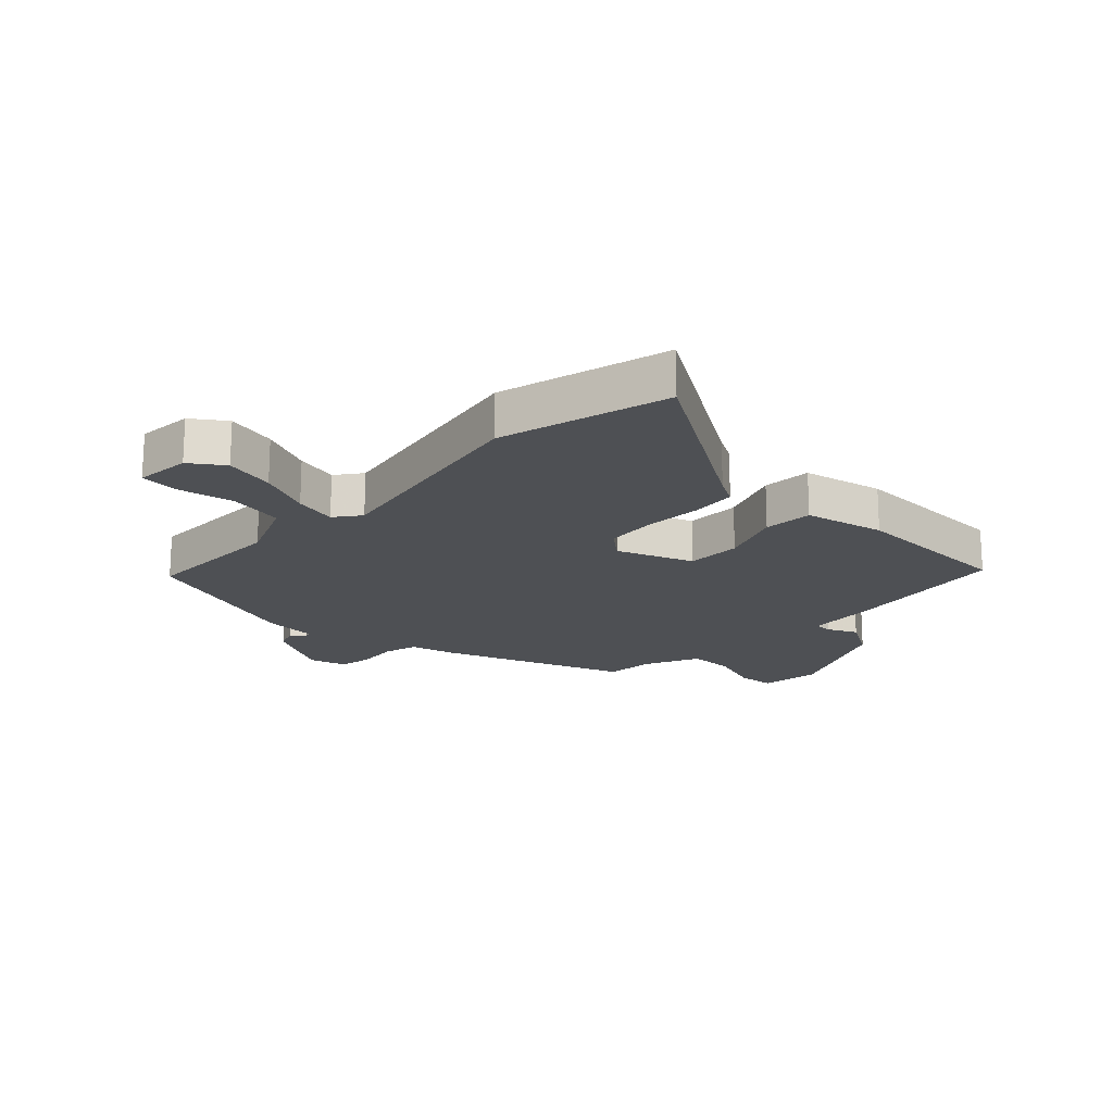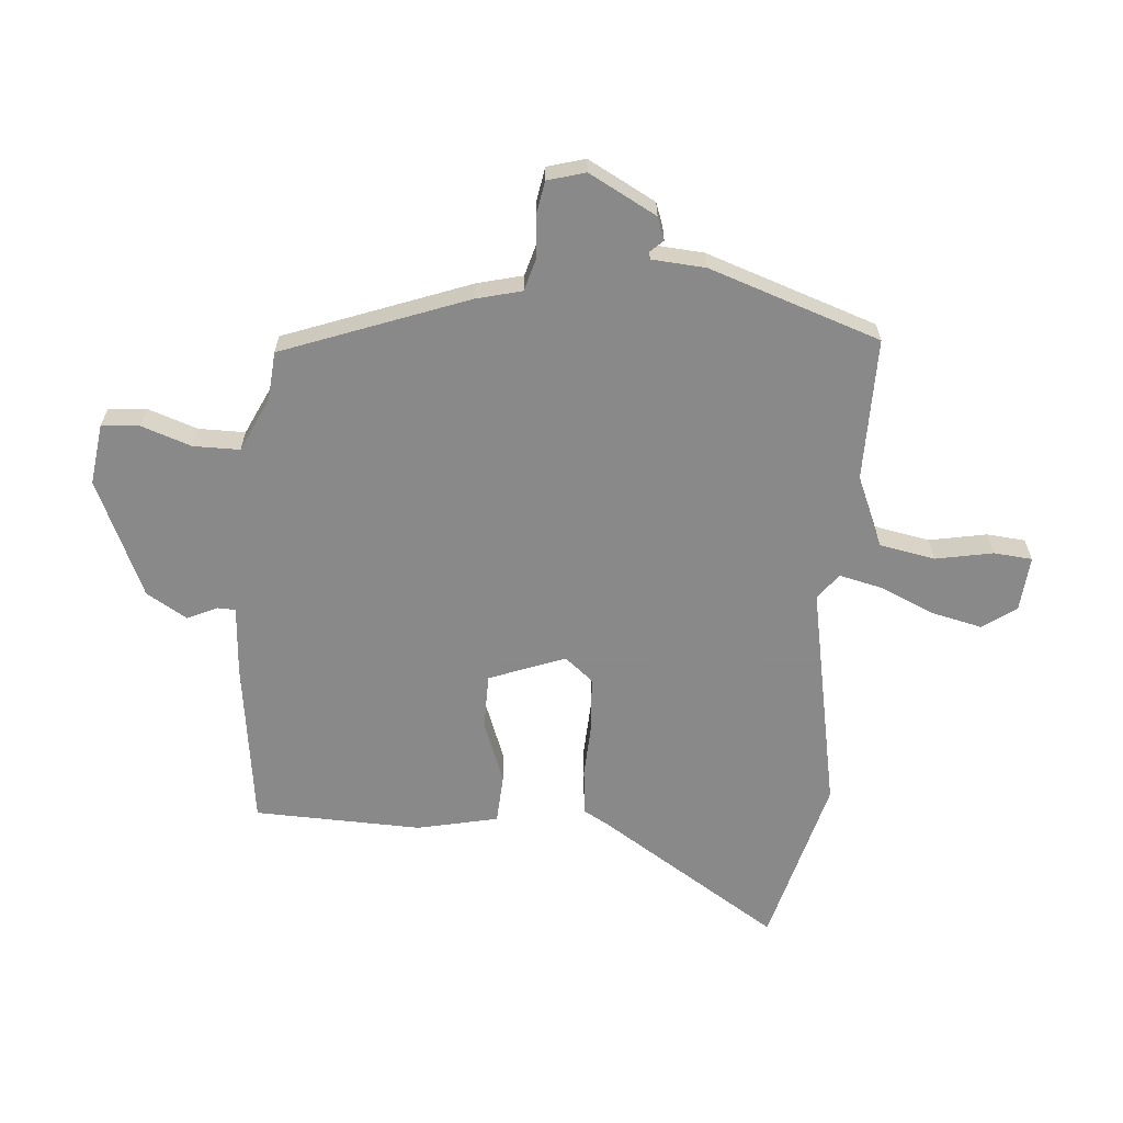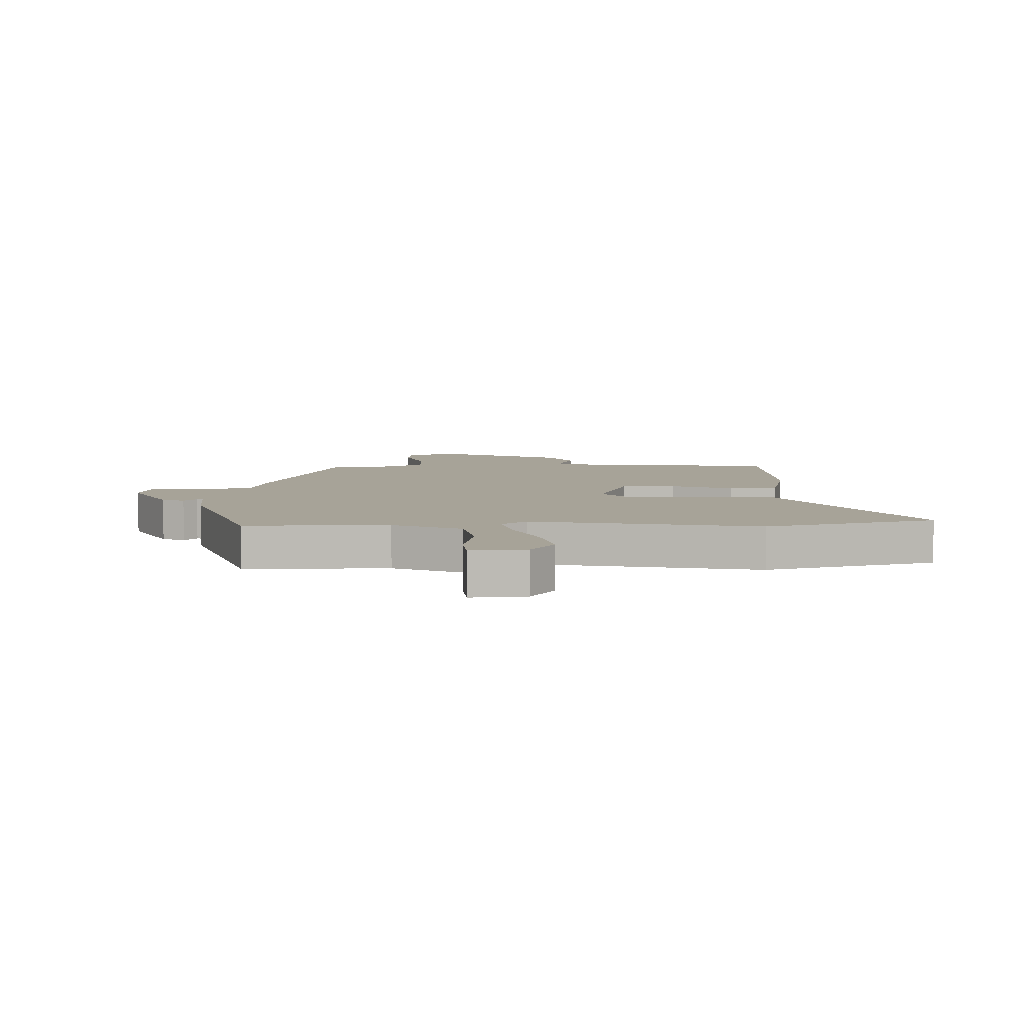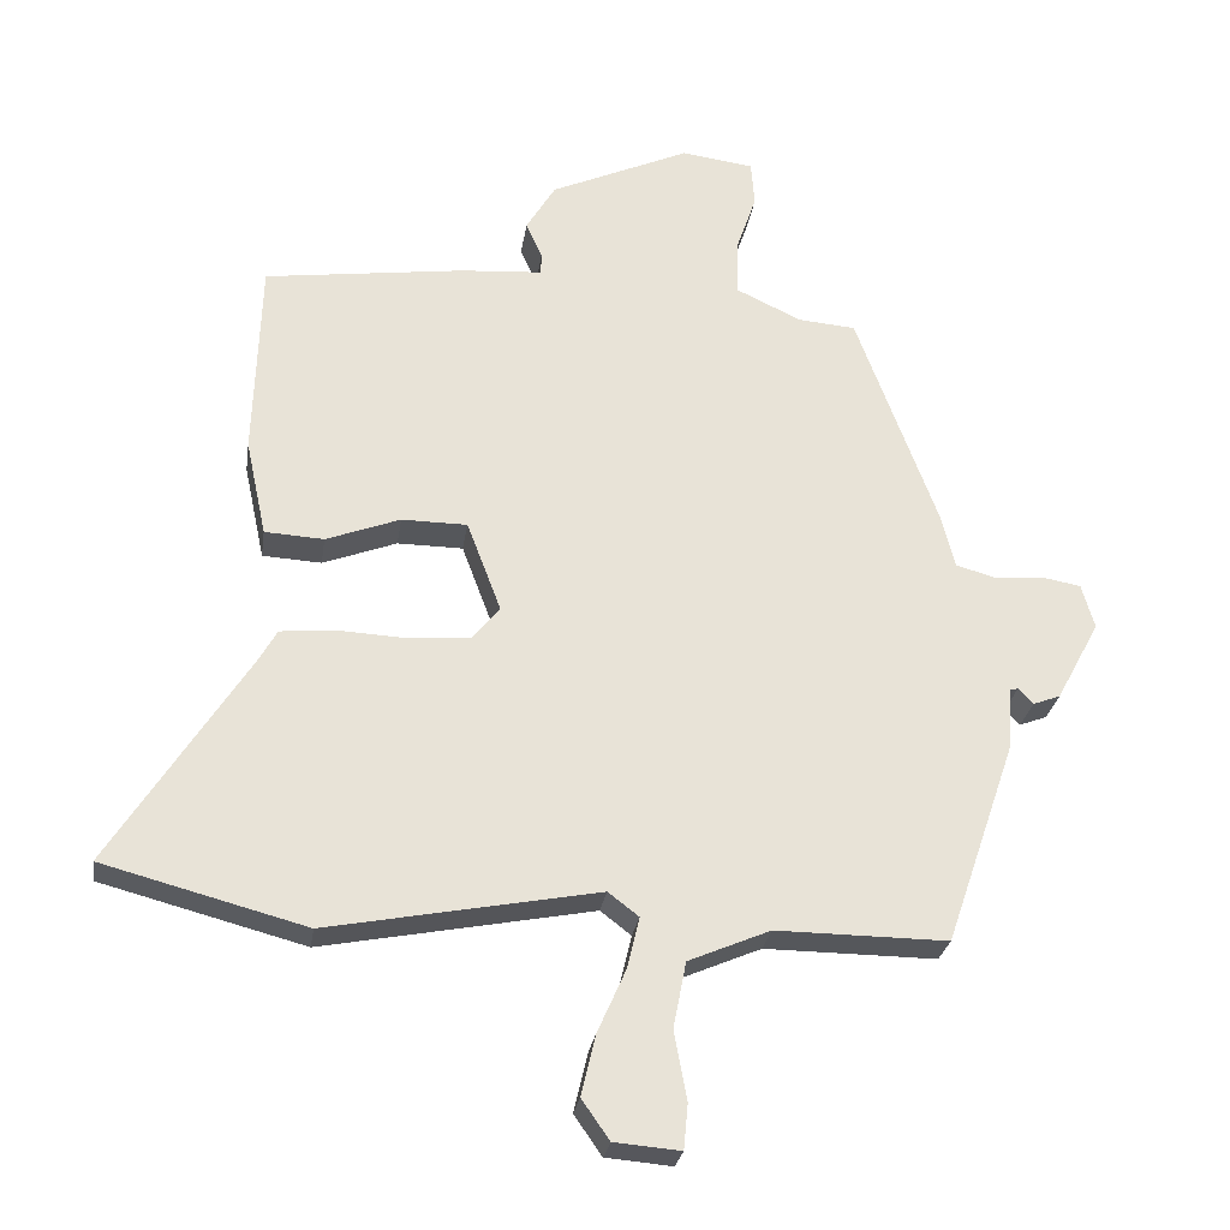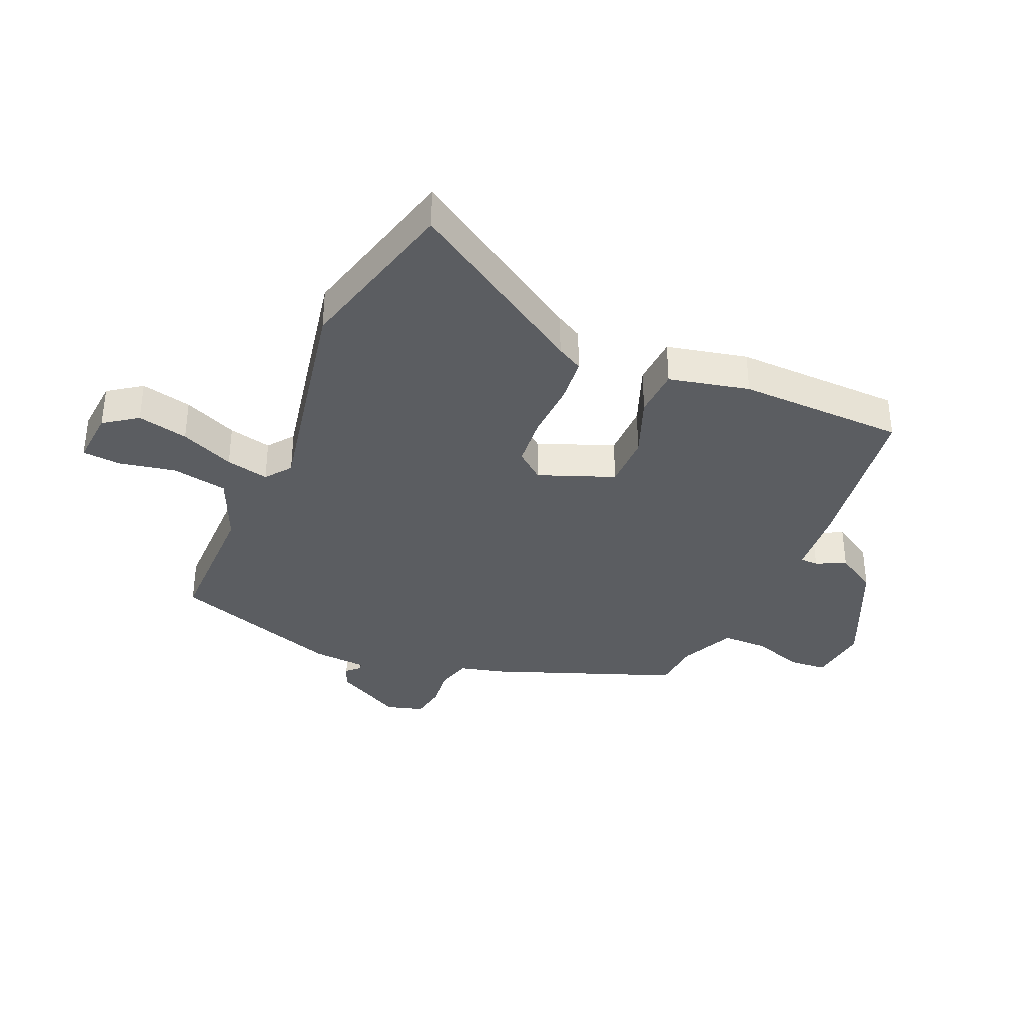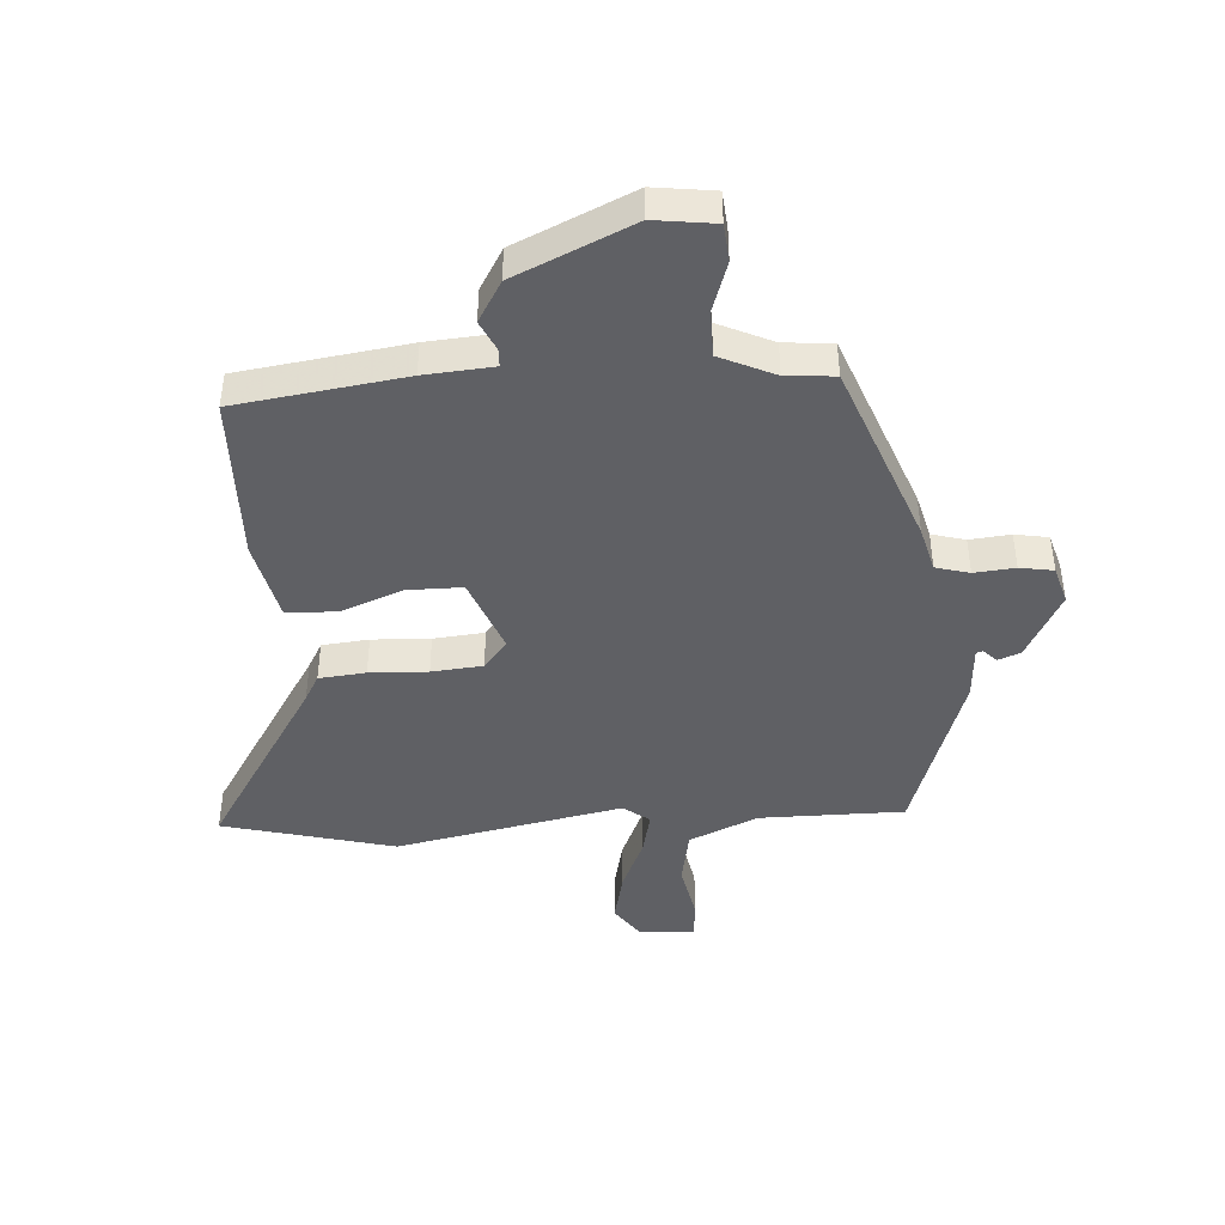
<metadata>
{"format":"obj","ext":"obj","renderer":"f3d","projection":"perspective","resolution":1024,"background":"white","views":[{"elev":-18.6,"azim":-133.5,"up":"+Y"},{"elev":-63.3,"azim":85.5,"up":"+Y"},{"elev":6.8,"azim":178.8,"up":"+Y"},{"elev":-26.9,"azim":-8.3,"up":"+Z"},{"elev":-35.9,"azim":-112.9,"up":"+Y"},{"elev":-43.7,"azim":4.3,"up":"+Y"}]}
</metadata>
<code>
v 0.448 0.07 -0.501
v 0.207 0.07 -0.499
v 0.092 0.07 -0.548
v 0.074 0.07 -0.641
v 0.092 0.07 -0.737
v 0.086 0.07 -0.801
v -0.007 0.07 -0.793
v -0.046 0.07 -0.737
v -0.026 0.07 -0.652
v 0.014 0.07 -0.562
v 0.031 0.07 -0.49
v -0.012 0.07 -0.457
v -0.392 0.07 -0.529
v -0.677 0.07 -0.453
v -0.484 0.07 -0.152
v -0.459 0.07 -0.108
v -0.381 0.07 -0.101
v -0.284 0.07 -0.106
v -0.199 0.07 -0.099
v -0.16 0.07 -0.052
v -0.208 0.07 0.075
v -0.3 0.07 0.076
v -0.404 0.07 0.037
v -0.487 0.07 0.042
v -0.516 0.07 0.177
v -0.507 0.07 0.457
v -0.226 0.07 0.494
v -0.111 0.07 0.502
v -0.11 0.07 0.532
v -0.133 0.07 0.582
v -0.092 0.07 0.65
v 0.104 0.07 0.737
v 0.205 0.07 0.723
v 0.21 0.07 0.66
v 0.181 0.07 0.576
v 0.181 0.07 0.499
v 0.272 0.07 0.456
v 0.353 0.07 0.449
v 0.467 0.07 0.141
v 0.486 0.07 0.065
v 0.542 0.07 0.049
v 0.61 0.07 0.055
v 0.666 0.07 0.045
v 0.684 0.07 -0.018
v 0.623 0.07 -0.131
v 0.585 0.07 -0.145
v 0.564 0.07 -0.123
v 0.553 0.07 -0.126
v 0.546 0.07 -0.216
v 0.448 0 -0.501
v 0.207 0 -0.499
v 0.092 0 -0.548
v 0.074 0 -0.641
v 0.092 0 -0.737
v 0.086 0 -0.801
v -0.007 0 -0.793
v -0.046 0 -0.737
v -0.026 0 -0.652
v 0.014 0 -0.562
v 0.031 0 -0.49
v -0.012 0 -0.457
v -0.392 0 -0.529
v -0.677 0 -0.453
v -0.484 0 -0.152
v -0.459 0 -0.108
v -0.381 0 -0.101
v -0.284 0 -0.106
v -0.199 0 -0.099
v -0.16 0 -0.052
v -0.208 0 0.075
v -0.3 0 0.076
v -0.404 0 0.037
v -0.487 0 0.042
v -0.516 0 0.177
v -0.507 0 0.457
v -0.226 0 0.494
v -0.111 0 0.502
v -0.11 0 0.532
v -0.133 0 0.582
v -0.092 0 0.65
v 0.104 0 0.737
v 0.205 0 0.723
v 0.21 0 0.66
v 0.181 0 0.576
v 0.181 0 0.499
v 0.272 0 0.456
v 0.353 0 0.449
v 0.467 0 0.141
v 0.486 0 0.065
v 0.542 0 0.049
v 0.61 0 0.055
v 0.666 0 0.045
v 0.684 0 -0.018
v 0.623 0 -0.131
v 0.585 0 -0.145
v 0.564 0 -0.123
v 0.553 0 -0.126
v 0.546 0 -0.216
f 48 49 1 2
f 44 45 46 47
f 44 47 48
f 41 42 43 44
f 40 41 44 48
f 37 38 39 40
f 36 37 40 48
f 32 33 34 35
f 32 35 36
f 29 30 31 32
f 28 29 32 36
f 22 23 24 25
f 21 22 25 26
f 15 16 17 18
f 15 18 19
f 12 13 14 15
f 12 15 19
f 11 12 19 20
f 7 8 9 10
f 7 10 11
f 4 5 6 7
f 3 4 7 11
f 21 26 27 28
f 21 28 36 48
f 11 20 21 48
f 2 3 11 48
f 51 50 98 97
f 96 95 94 93
f 97 96 93
f 93 92 91 90
f 97 93 90 89
f 89 88 87 86
f 97 89 86 85
f 84 83 82 81
f 85 84 81
f 81 80 79 78
f 85 81 78 77
f 74 73 72 71
f 75 74 71 70
f 67 66 65 64
f 68 67 64
f 64 63 62 61
f 68 64 61
f 69 68 61 60
f 59 58 57 56
f 60 59 56
f 56 55 54 53
f 60 56 53 52
f 77 76 75 70
f 97 85 77 70
f 97 70 69 60
f 97 60 52 51
f 1 50 51 2
f 2 51 52 3
f 3 52 53 4
f 4 53 54 5
f 5 54 55 6
f 6 55 56 7
f 7 56 57 8
f 8 57 58 9
f 9 58 59 10
f 10 59 60 11
f 11 60 61 12
f 12 61 62 13
f 13 62 63 14
f 14 63 64 15
f 15 64 65 16
f 16 65 66 17
f 17 66 67 18
f 18 67 68 19
f 19 68 69 20
f 20 69 70 21
f 21 70 71 22
f 22 71 72 23
f 23 72 73 24
f 24 73 74 25
f 25 74 75 26
f 26 75 76 27
f 27 76 77 28
f 28 77 78 29
f 29 78 79 30
f 30 79 80 31
f 31 80 81 32
f 32 81 82 33
f 33 82 83 34
f 34 83 84 35
f 35 84 85 36
f 36 85 86 37
f 37 86 87 38
f 38 87 88 39
f 39 88 89 40
f 40 89 90 41
f 41 90 91 42
f 42 91 92 43
f 43 92 93 44
f 44 93 94 45
f 45 94 95 46
f 46 95 96 47
f 47 96 97 48
f 48 97 98 49
f 49 98 50 1

</code>
